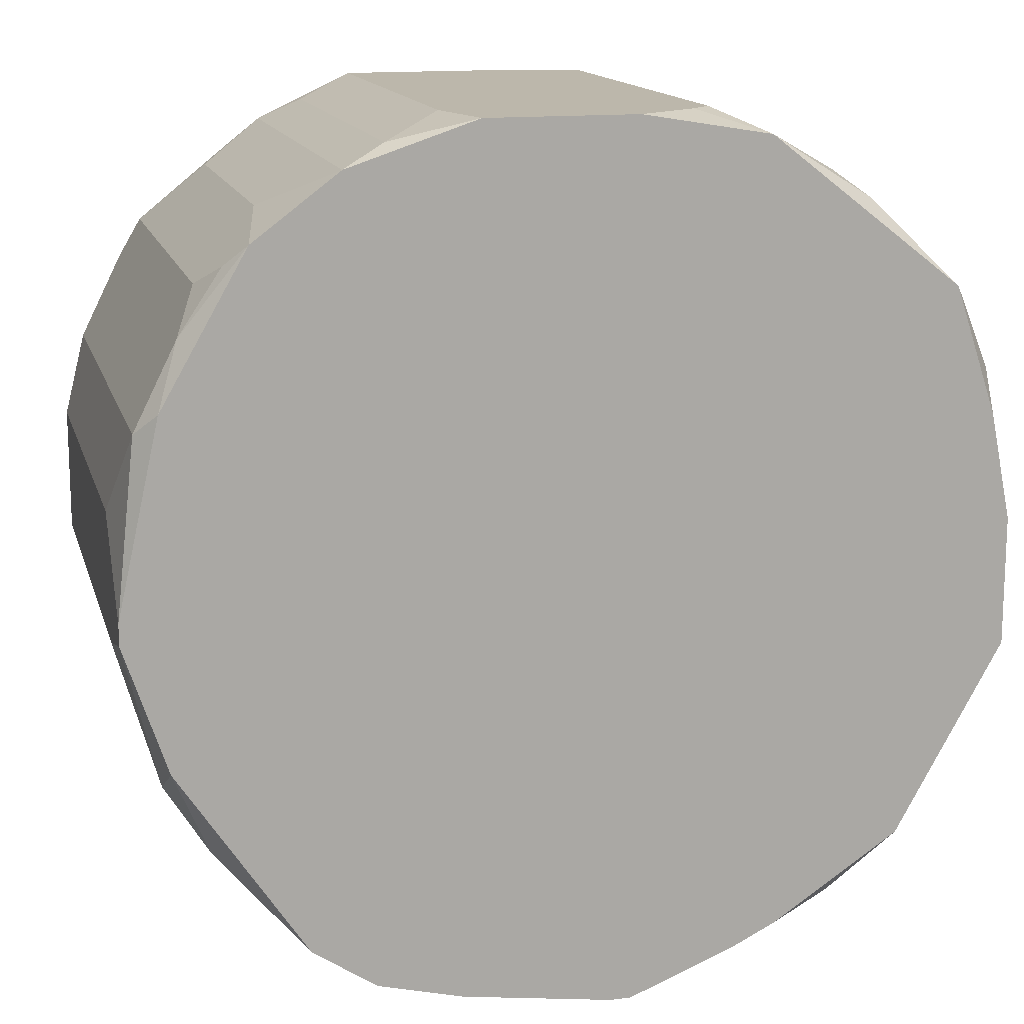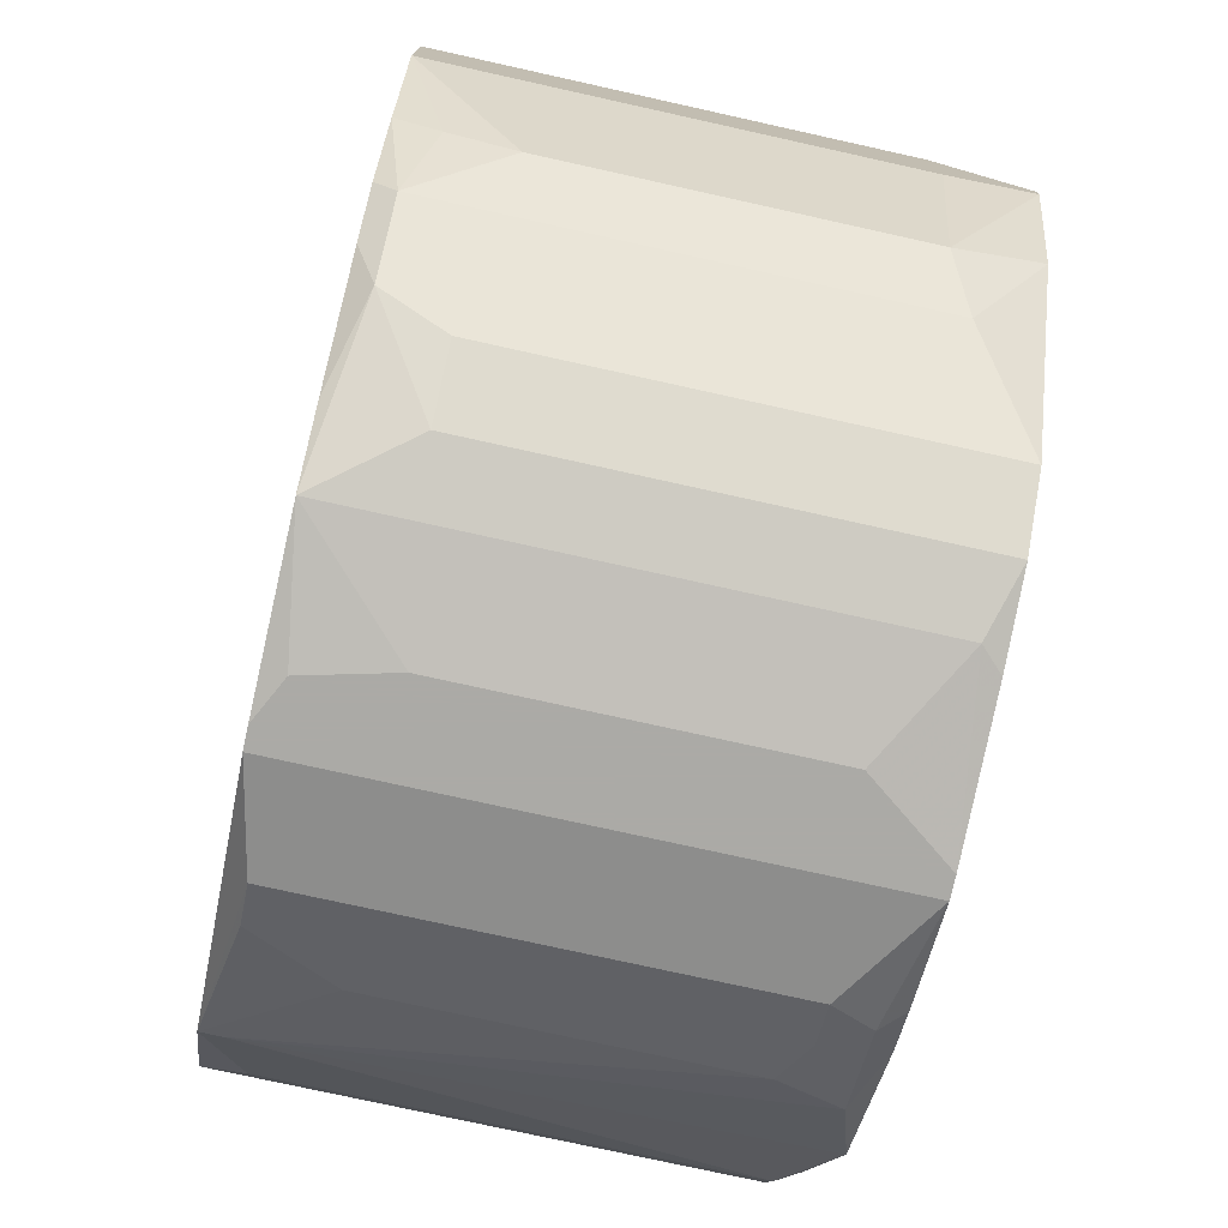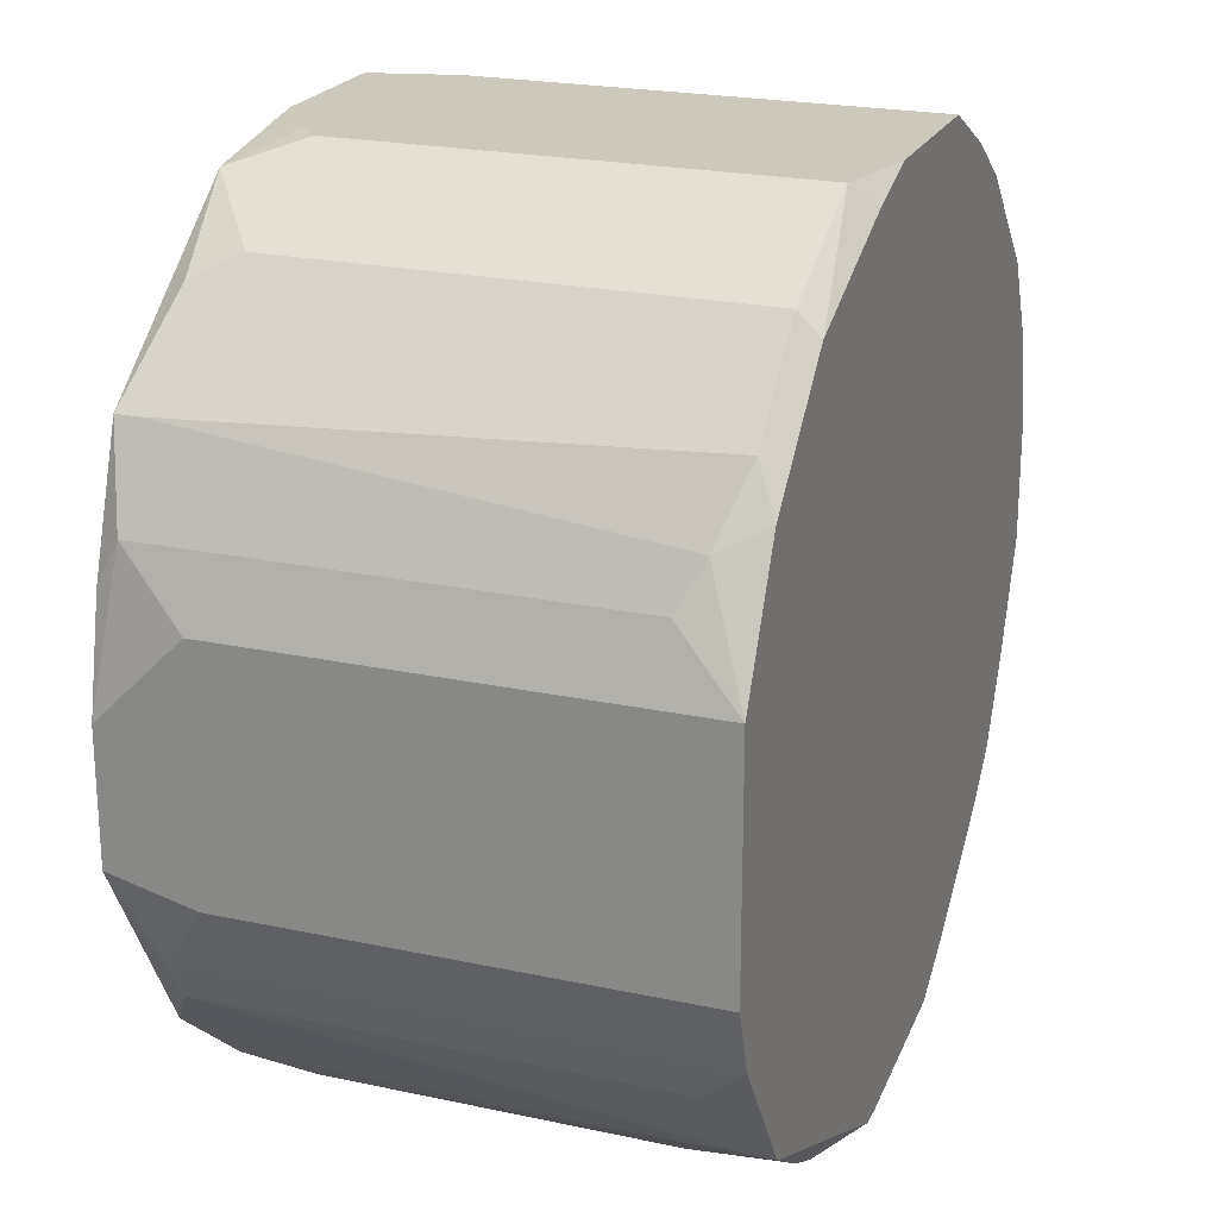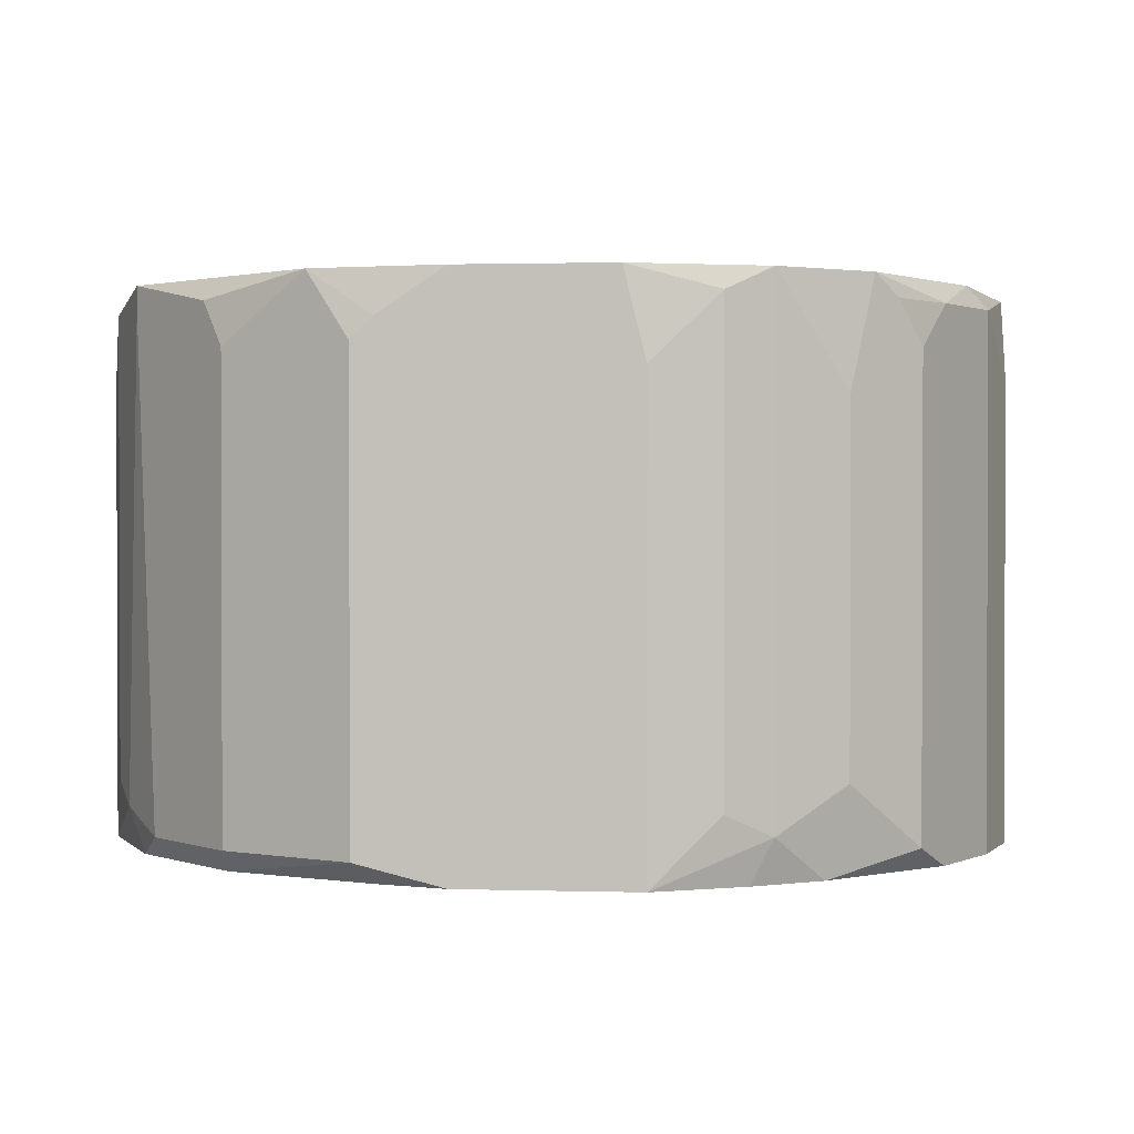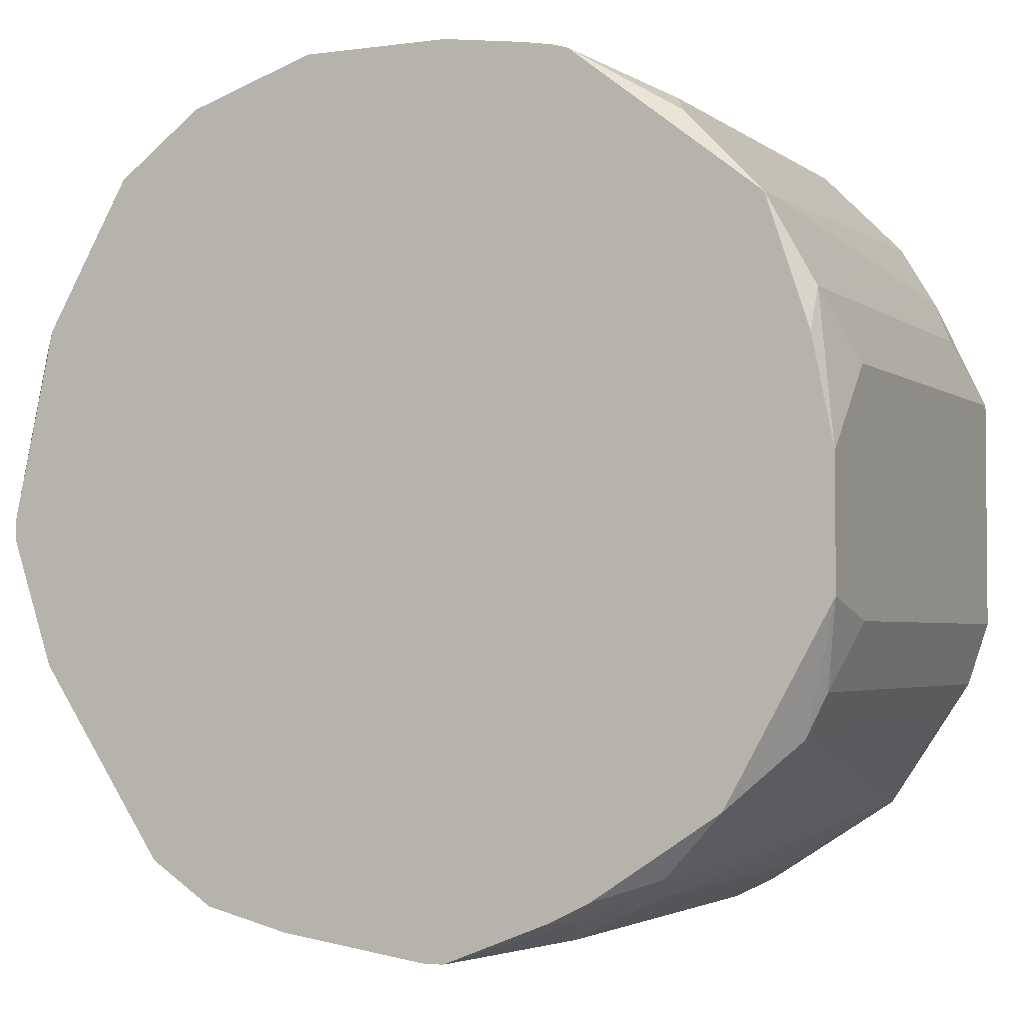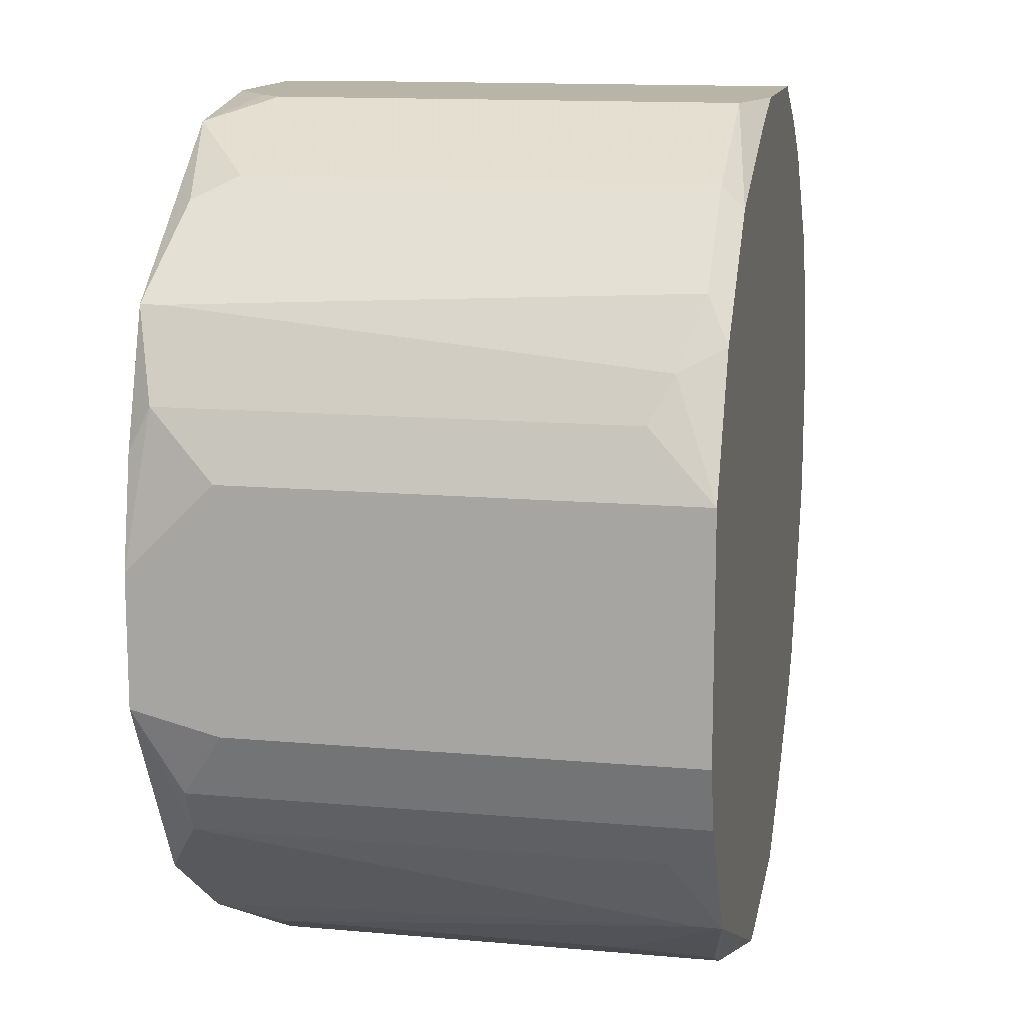
<metadata>
{"format":"obj","ext":"obj","renderer":"f3d","projection":"perspective","resolution":1024,"background":"white","views":[{"elev":14.5,"azim":165.6,"up":"+Z"},{"elev":-75.9,"azim":77.5,"up":"+Z"},{"elev":22.2,"azim":-69.5,"up":"+Z"},{"elev":1.2,"azim":6.4,"up":"+Y"},{"elev":-3.0,"azim":-155.0,"up":"+Z"},{"elev":13.3,"azim":-78.5,"up":"+Z"}]}
</metadata>
<code>
v -0.008132 0.007028 -0.01486
v 0.008333 0.01707 -0.01285
v 0.008333 0.01707 -0.01325
v 0.008333 0.01546 -0.01124
v 0.008333 0.01546 -0.01365
v 0.008333 0.007028 -0.01124
v 0.008333 0.007028 -0.01365
v 0.007931 0.01667 -0.009638
v 0.007931 0.007028 -0.009638
v 0.00753 0.01707 -0.009236
v 0.00753 0.01707 -0.01566
v 0.00753 0.01626 -0.008835
v 0.00753 0.01546 -0.01646
v 0.00753 0.009035 -0.01646
v 0.00753 0.007831 -0.01606
v 0.00753 0.007028 -0.01566
v 0.007128 0.01667 -0.008031
v 0.007128 0.007028 -0.008031
v 0.006726 0.01586 -0.007228
v 0.006726 0.01586 -0.01767
v -0.008132 0.007028 -0.01044
v 0.006726 0.007429 -0.007228
v 0.006726 0.007429 -0.01767
v 0.006726 0.007028 -0.01727
v 0.006325 0.01667 -0.006827
v 0.005923 0.01707 -0.006425
v 0.005923 0.007028 -0.01807
v 0.005522 0.01506 -0.006024
v 0.005522 0.008634 -0.006024
v 0.005522 0.007429 -0.01887
v 0.00512 0.01707 -0.01928
v 0.00512 0.008634 -0.01928
v 0.00512 0.007028 -0.006024
v 0.004317 0.01707 -0.00522
v 0.004317 0.007831 -0.00522
v 0.003915 0.01707 -0.02008
v 0.003915 0.008634 -0.02008
v 0.003915 0.007028 -0.00522
v 0.003915 0.007028 -0.01968
v 0.003514 0.01667 -0.004819
v 0.003514 0.008232 -0.004819
v 0.002711 0.01667 -0.02048
v 0.002711 0.007028 -0.02048
v 0.002309 0.01707 -0.02048
v 0.002309 0.01546 -0.004417
v 0.002309 0.007028 -0.004417
v 0.001908 0.01707 -0.004417
v 0.0007028 0.01546 -0.02088
v 0.0007028 0.009035 -0.02088
v 0.0003012 0.007429 -0.02088
v -0.0009035 0.01707 -0.004417
v -0.0009035 0.01707 -0.02088
v -0.0005019 0.01707 -0.02088
v -0.0009035 0.007028 -0.004417
v -0.0005019 0.007028 -0.02088
v -0.0009035 0.007028 -0.02088
v -0.002108 0.01626 -0.004417
v -0.002108 0.007028 -0.004819
v -0.00251 0.01586 -0.004417
v -0.00251 0.007429 -0.004417
v -0.002911 0.01707 -0.02008
v -0.002911 0.01586 -0.02048
v -0.002911 0.007429 -0.02048
v -0.003313 0.01707 -0.004819
v -0.003313 0.01667 -0.02008
v -0.003715 0.01707 -0.01968
v -0.003715 0.01586 -0.02008
v -0.003715 0.007429 -0.02008
v -0.004518 0.01546 -0.01968
v -0.004518 0.009035 -0.01968
v -0.004919 0.01667 -0.01928
v -0.004919 0.01586 -0.005622
v -0.004919 0.007429 -0.005622
v -0.004919 0.007028 -0.006024
v -0.005321 0.01667 -0.006024
v -0.006124 0.01707 -0.01807
v -0.006124 0.007429 -0.01847
v -0.006124 0.007028 -0.01847
v -0.006526 0.007429 -0.007228
v -0.006927 0.01707 -0.00763
v -0.006927 0.01667 -0.00763
v -0.006927 0.007028 -0.008031
v -0.007329 0.01626 -0.01687
v -0.007329 0.007831 -0.008433
v -0.007329 0.007831 -0.01687
v -0.00773 0.01707 -0.01004
v -0.00773 0.01667 -0.009236
v -0.00773 0.01626 -0.01606
v -0.00773 0.008232 -0.009236
v -0.00773 0.007028 -0.01606
v -0.008132 0.01707 -0.01205
v -0.008132 0.01707 -0.01446
v -0.008132 0.01546 -0.01044
v -0.008132 0.01546 -0.01486
f 60 73 74
f 79 74 73
f 85 83 77
f 85 77 78
f 26 25 17
f 58 60 74
f 58 54 60
f 72 73 60
f 72 60 59
f 72 59 64
f 82 79 84
f 82 84 21
f 82 74 79
f 87 91 93
f 31 11 20
f 15 14 7
f 15 23 14
f 13 14 23
f 13 23 20
f 13 20 11
f 56 78 63
f 90 85 78
f 90 1 94
f 90 94 88
f 90 88 83
f 90 83 85
f 28 26 34
f 57 51 64
f 57 64 59
f 75 72 64
f 75 64 80
f 75 79 73
f 75 73 72
f 81 84 79
f 81 79 75
f 81 75 80
f 81 80 87
f 81 87 84
f 89 87 93
f 89 93 21
f 89 21 84
f 89 84 87
f 86 87 80
f 86 91 87
f 52 56 63
f 52 63 62
f 65 61 52
f 65 52 62
f 66 61 65
f 66 65 71
f 92 83 88
f 92 88 94
f 92 94 1
f 92 1 21
f 92 21 93
f 92 93 91
f 16 24 23
f 16 23 15
f 16 15 7
f 50 49 43
f 50 43 55
f 48 49 50
f 48 50 55
f 48 55 56
f 48 56 52
f 48 52 53
f 19 17 25
f 19 25 26
f 19 26 28
f 10 26 17
f 3 13 11
f 35 33 29
f 35 29 28
f 35 28 34
f 35 41 46
f 68 70 63
f 68 63 78
f 68 78 70
f 69 70 78
f 69 78 77
f 69 77 71
f 69 62 63
f 69 63 70
f 76 66 71
f 76 71 77
f 76 77 83
f 76 83 92
f 37 36 31
f 37 31 32
f 30 39 43
f 30 43 37
f 30 37 32
f 30 32 31
f 30 31 20
f 30 20 23
f 30 23 24
f 42 48 53
f 42 36 37
f 42 37 43
f 42 43 49
f 42 49 48
f 22 18 9
f 22 19 28
f 22 28 29
f 22 29 33
f 22 33 18
f 12 19 22
f 12 22 9
f 5 7 14
f 5 14 13
f 5 13 3
f 40 41 35
f 40 35 34
f 40 34 47
f 38 35 46
f 38 33 35
f 67 69 71
f 67 71 65
f 67 65 62
f 67 62 69
f 27 30 24
f 27 24 16
f 27 16 7
f 27 7 6
f 27 6 9
f 27 9 18
f 27 18 33
f 27 33 38
f 27 38 46
f 27 46 54
f 27 54 58
f 27 58 74
f 27 74 82
f 27 82 21
f 27 21 1
f 27 1 90
f 27 90 78
f 27 78 56
f 27 56 55
f 27 55 43
f 27 43 39
f 27 39 30
f 44 42 53
f 44 53 52
f 44 52 61
f 44 61 66
f 44 66 76
f 44 76 92
f 44 92 91
f 44 91 86
f 44 86 80
f 44 80 64
f 44 64 51
f 44 51 47
f 44 47 34
f 44 34 26
f 44 26 10
f 44 10 2
f 44 2 3
f 44 3 11
f 44 11 31
f 44 31 36
f 44 36 42
f 8 12 9
f 8 2 10
f 8 10 17
f 8 17 19
f 8 19 12
f 45 40 47
f 45 47 51
f 45 51 57
f 45 57 59
f 45 59 60
f 45 60 54
f 45 54 46
f 45 46 41
f 45 41 40
f 4 8 9
f 4 9 6
f 4 6 7
f 4 7 5
f 4 5 3
f 4 3 2
f 4 2 8

</code>
